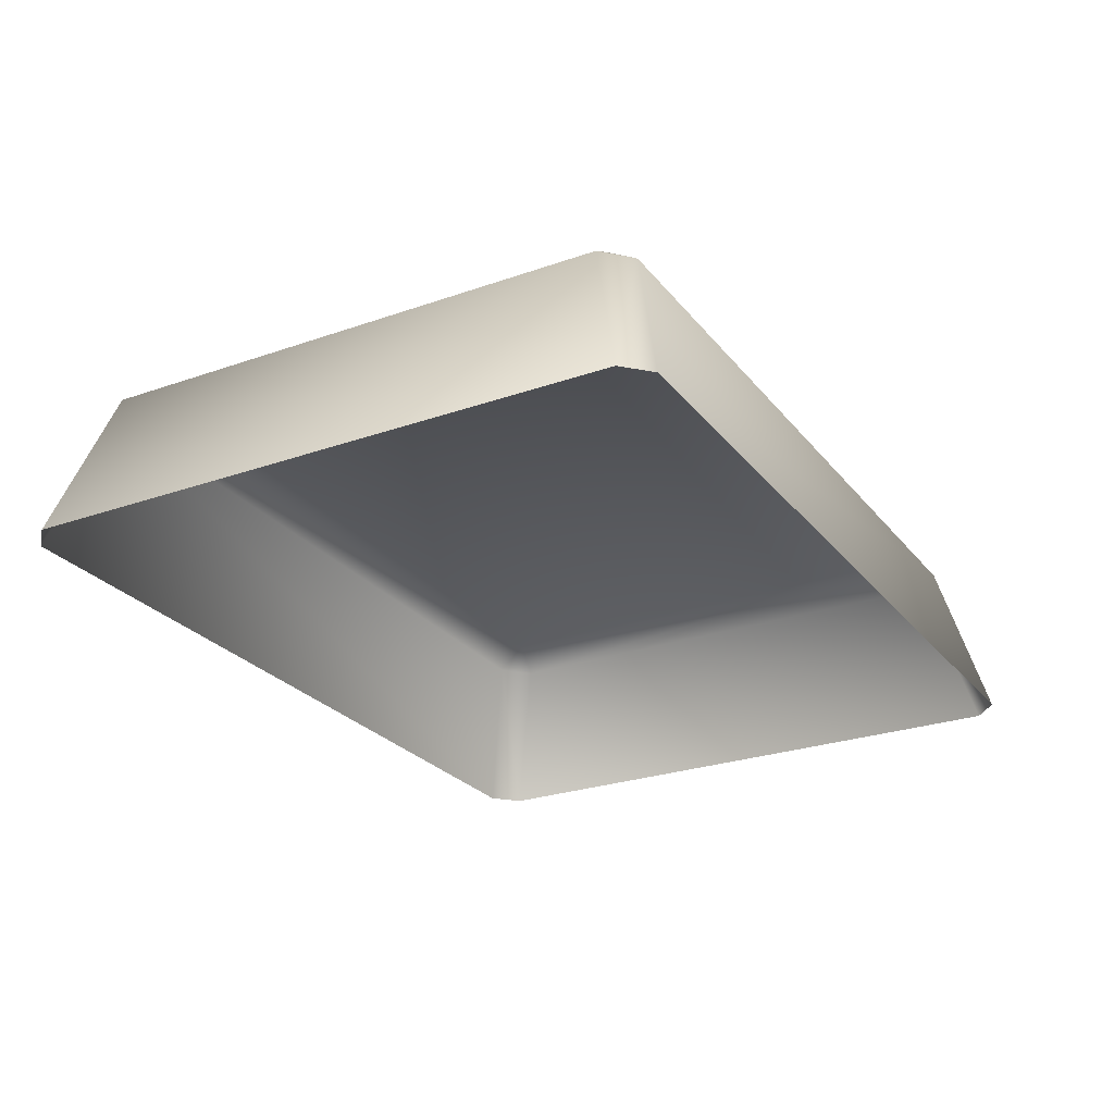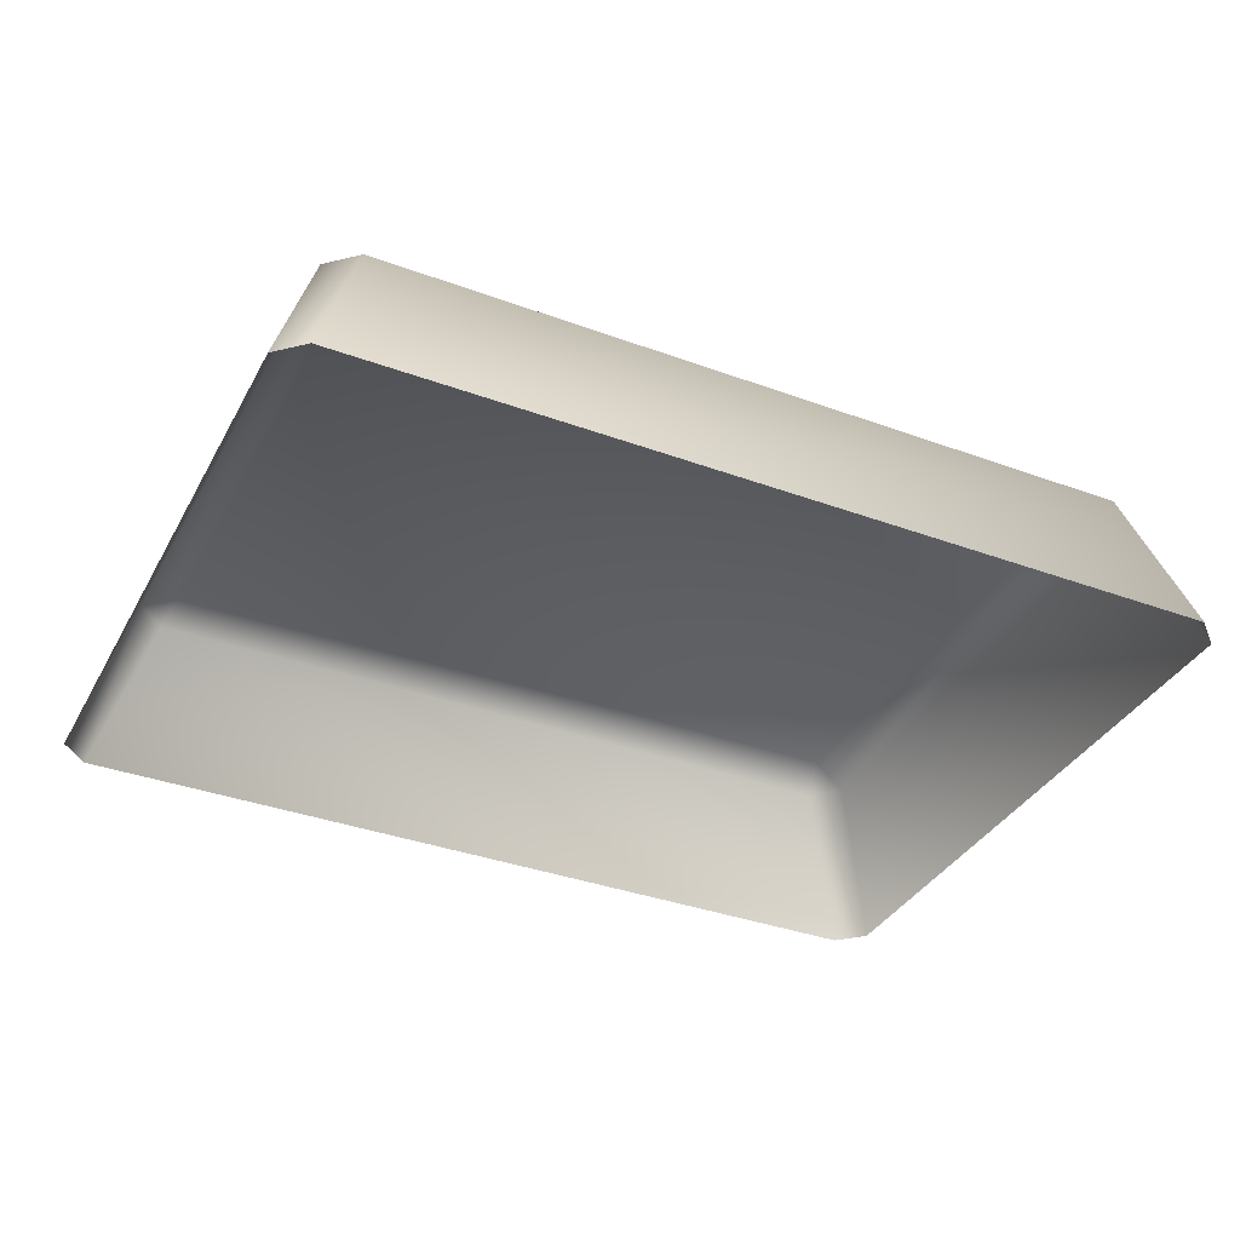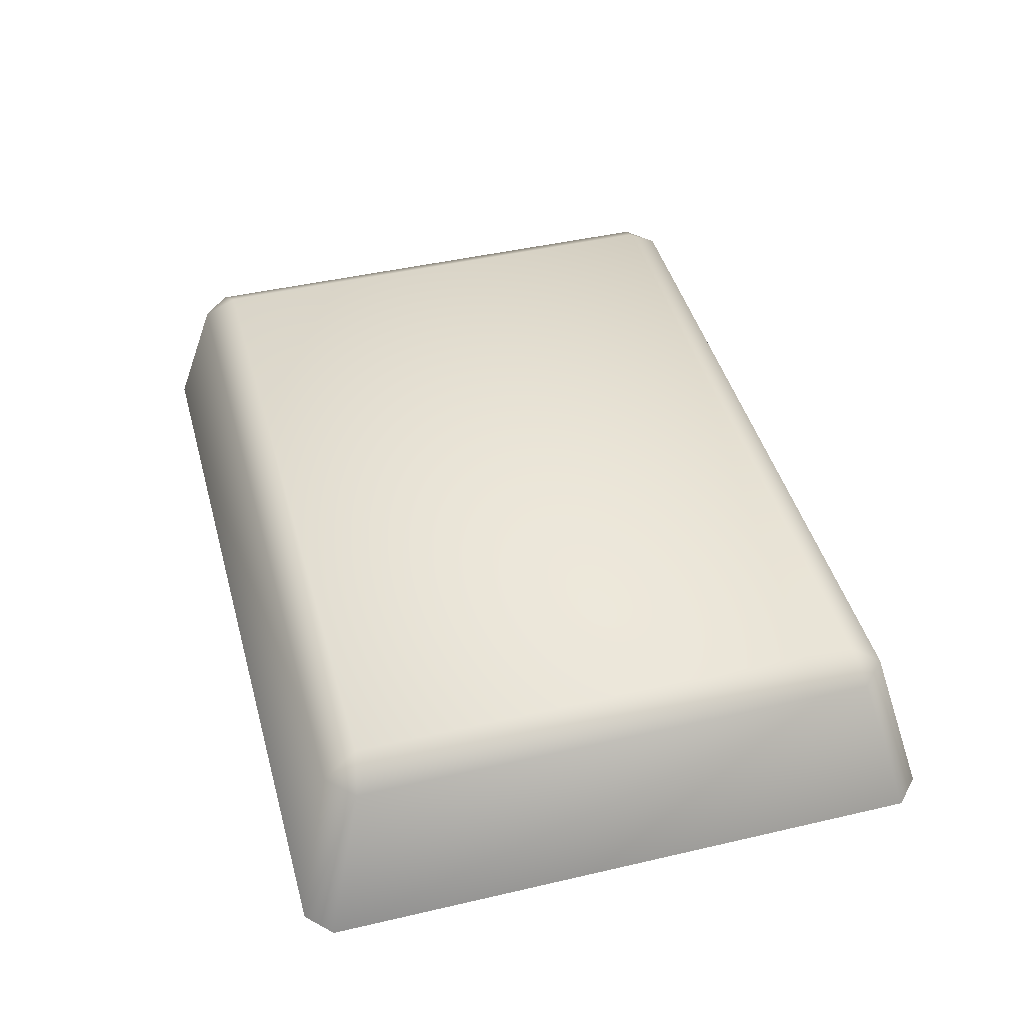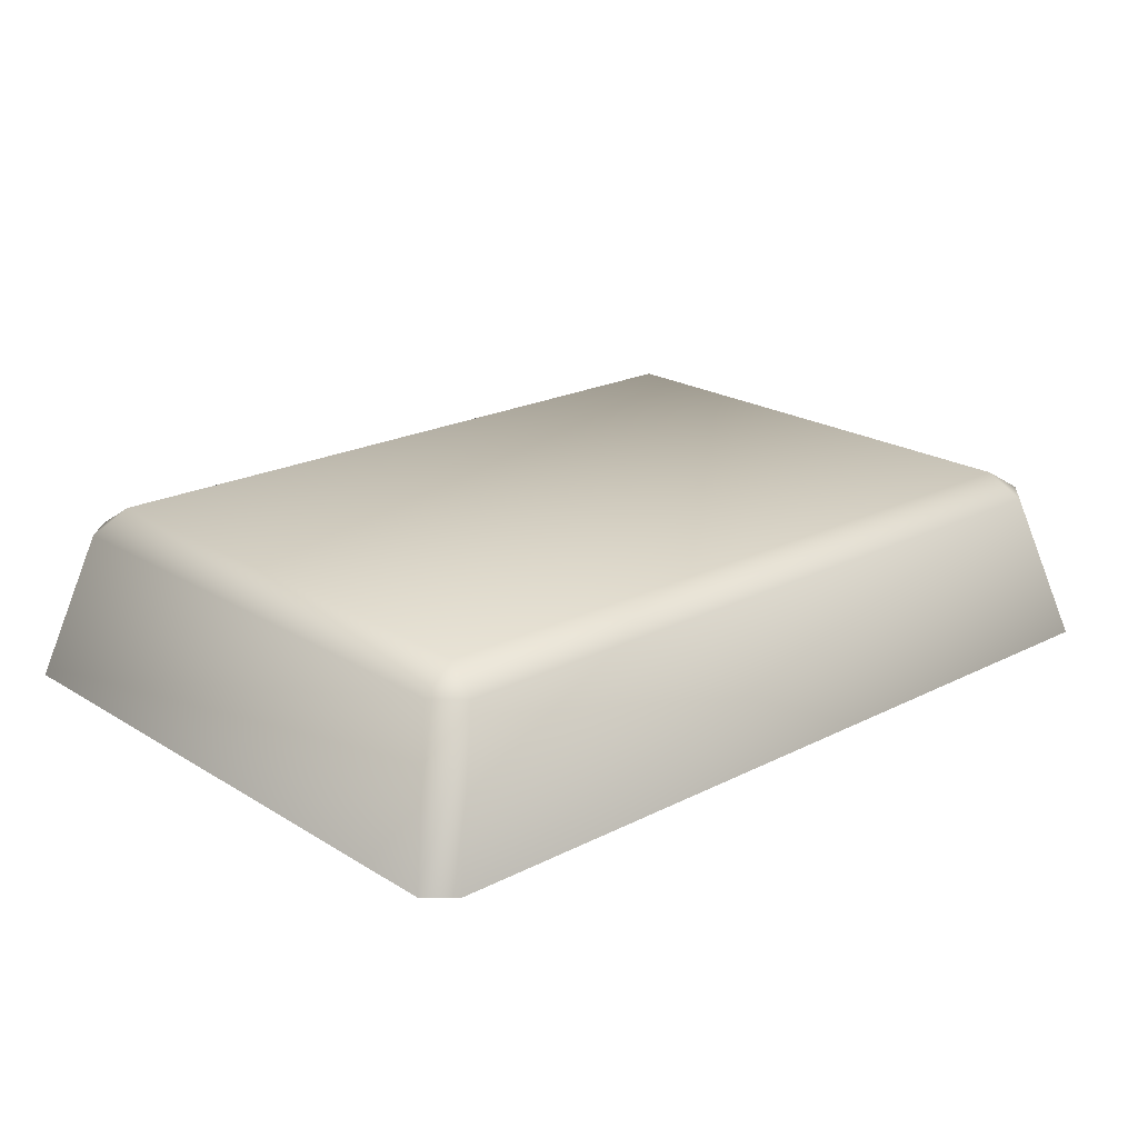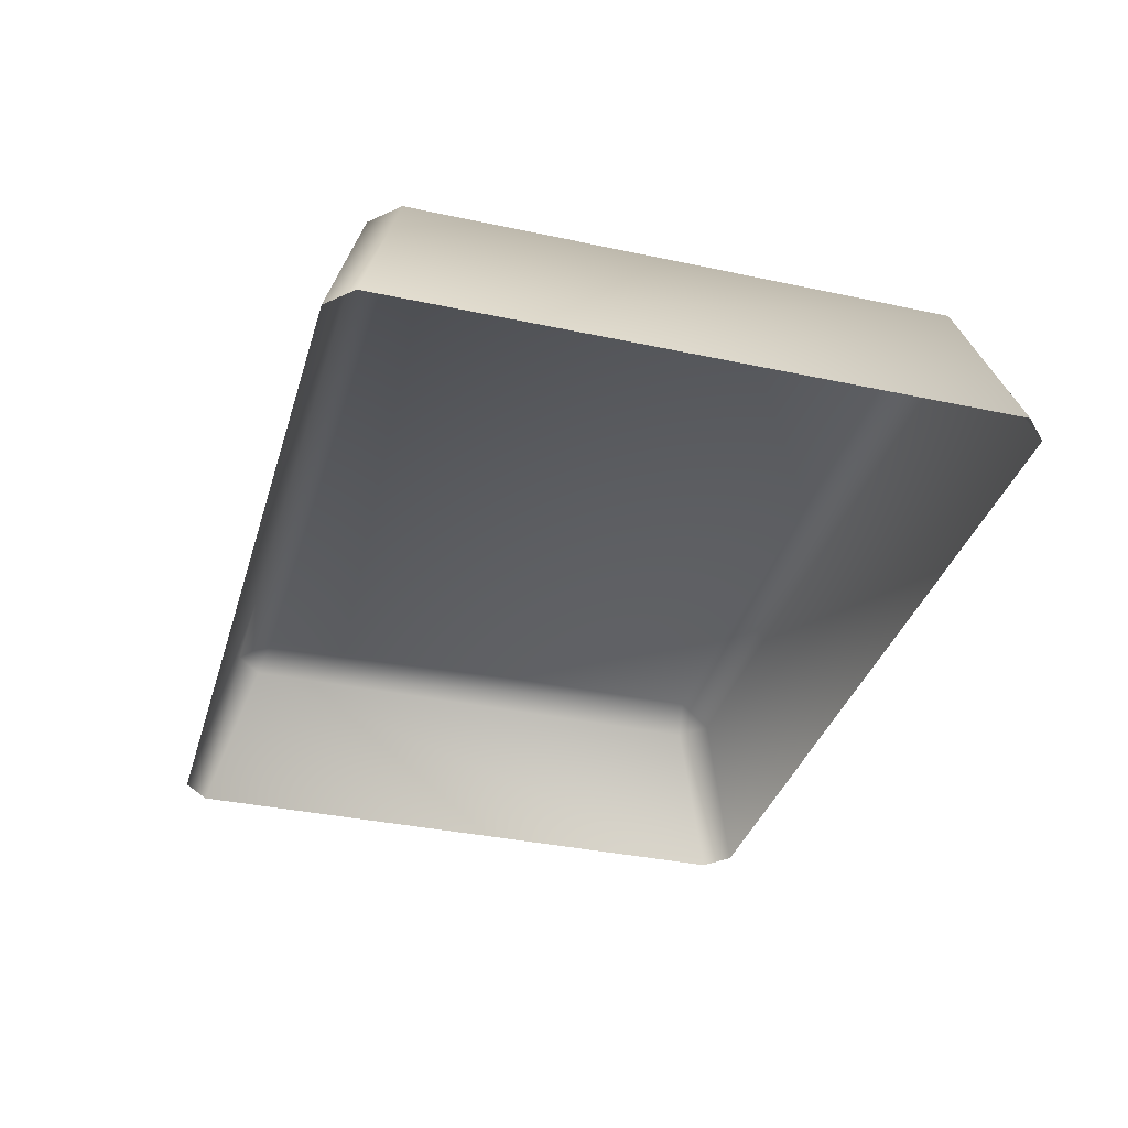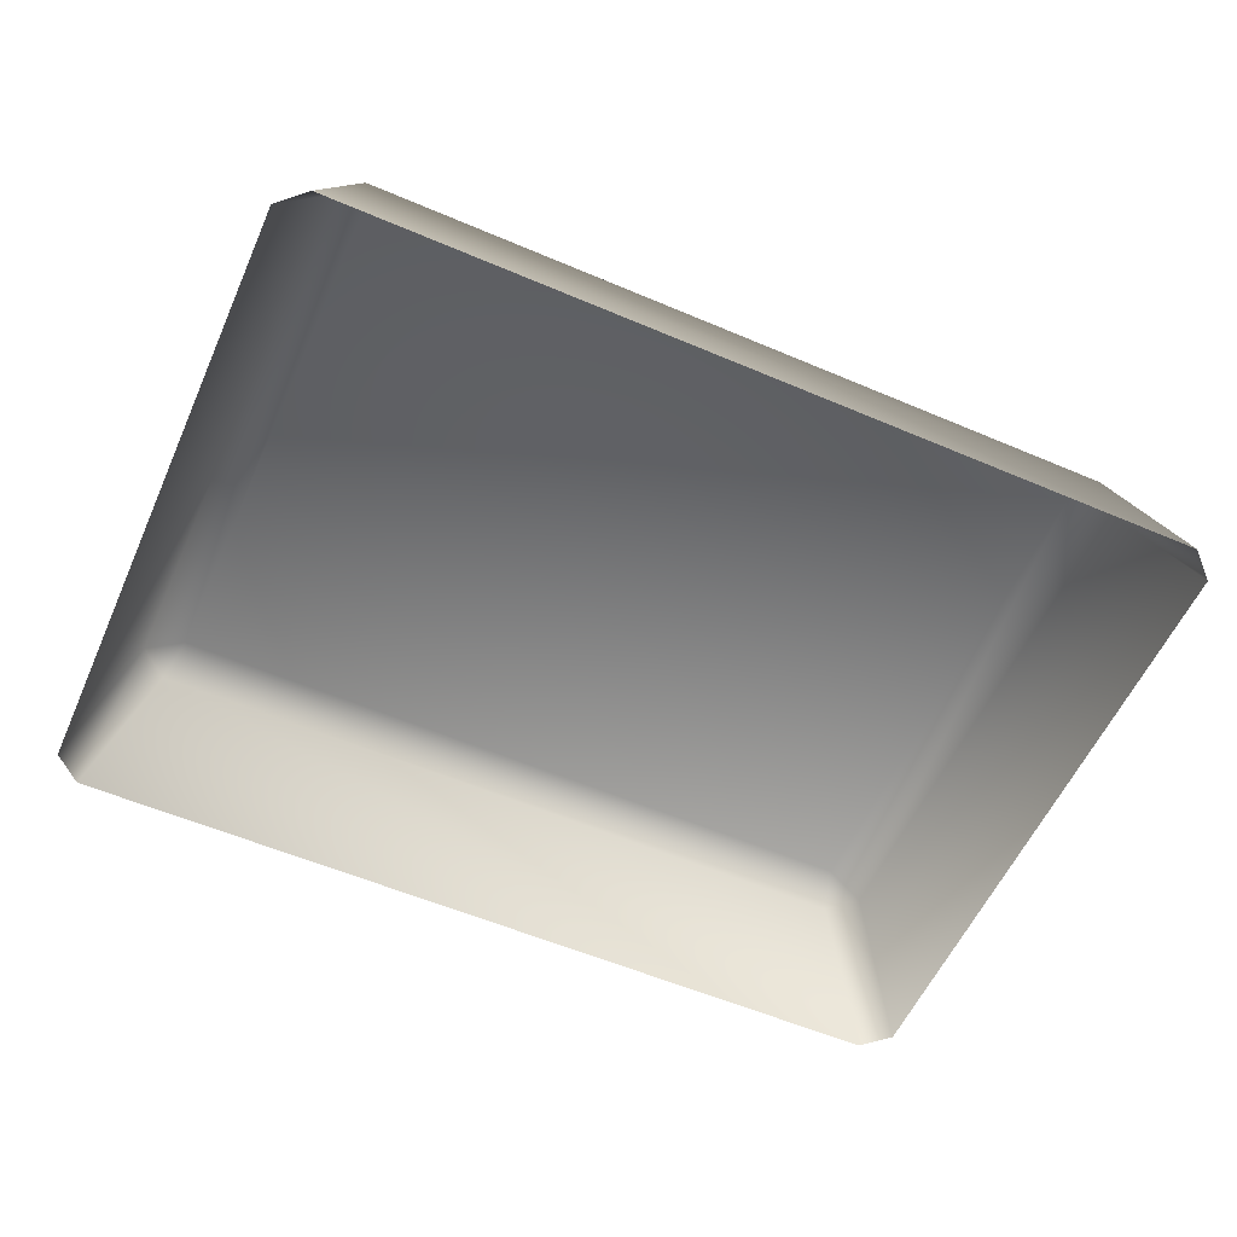
<metadata>
{"format":"obj","ext":"obj","renderer":"f3d","projection":"perspective","resolution":1024,"background":"white","views":[{"elev":-25.7,"azim":-59.7,"up":"+Y"},{"elev":-36.1,"azim":-24.6,"up":"+Y"},{"elev":44.4,"azim":75.8,"up":"+Y"},{"elev":21.1,"azim":138.7,"up":"+Y"},{"elev":-35.5,"azim":75.1,"up":"+Y"},{"elev":-56.9,"azim":-23.0,"up":"+Y"}]}
</metadata>
<code>
o mesh3/mesh3-geometry#mesh3-geometry
v -0.4591 -0.1707 -0.04881
v -0.5097 -0.1707 -0.04793
v -0.509 -0.1707 -0.01241
v -0.5103 -0.1723 -0.05028
v -0.5116 -0.1722 -0.01184
v -0.4585 -0.1707 -0.01329
v -0.5122 -0.1722 -0.04841
v -0.4585 -0.1723 -0.05119
v -0.5096 -0.1723 -0.01003
v -0.4578 -0.1723 -0.01094
v -0.4566 -0.1722 -0.04938
v -0.5136 -0.1828 -0.05298
v -0.4553 -0.1828 -0.054
v -0.5154 -0.1828 -0.05124
v -0.5146 -0.1828 -0.008899
v -0.4559 -0.1722 -0.01281
v -0.4535 -0.1828 -0.05232
v -0.5128 -0.1828 -0.007218
v -0.4545 -0.1828 -0.008235
v -0.4527 -0.1828 -0.00998
f 1 2 3
f 4 2 1
f 2 5 3
f 1 3 6
f 4 7 2
f 8 4 1
f 7 5 2
f 3 5 9
f 6 3 10
f 11 1 6
f 12 7 4
f 4 8 13
f 8 1 11
f 7 14 5
f 15 9 5
f 3 9 10
f 6 10 16
f 11 6 16
f 14 7 12
f 12 4 13
f 8 17 13
f 8 11 17
f 5 14 15
f 15 18 9
f 18 10 9
f 10 19 16
f 16 20 11
f 11 20 17
f 18 19 10
f 16 19 20
f 3 2 1
f 1 2 4
f 3 5 2
f 6 3 1
f 2 7 4
f 1 4 8
f 2 5 7
f 9 5 3
f 10 3 6
f 6 1 11
f 4 7 12
f 13 8 4
f 11 1 8
f 5 14 7
f 5 9 15
f 10 9 3
f 16 10 6
f 16 6 11
f 12 7 14
f 13 4 12
f 13 17 8
f 17 11 8
f 15 14 5
f 9 18 15
f 9 10 18
f 16 19 10
f 11 20 16
f 17 20 11
f 10 19 18
f 20 19 16

</code>
